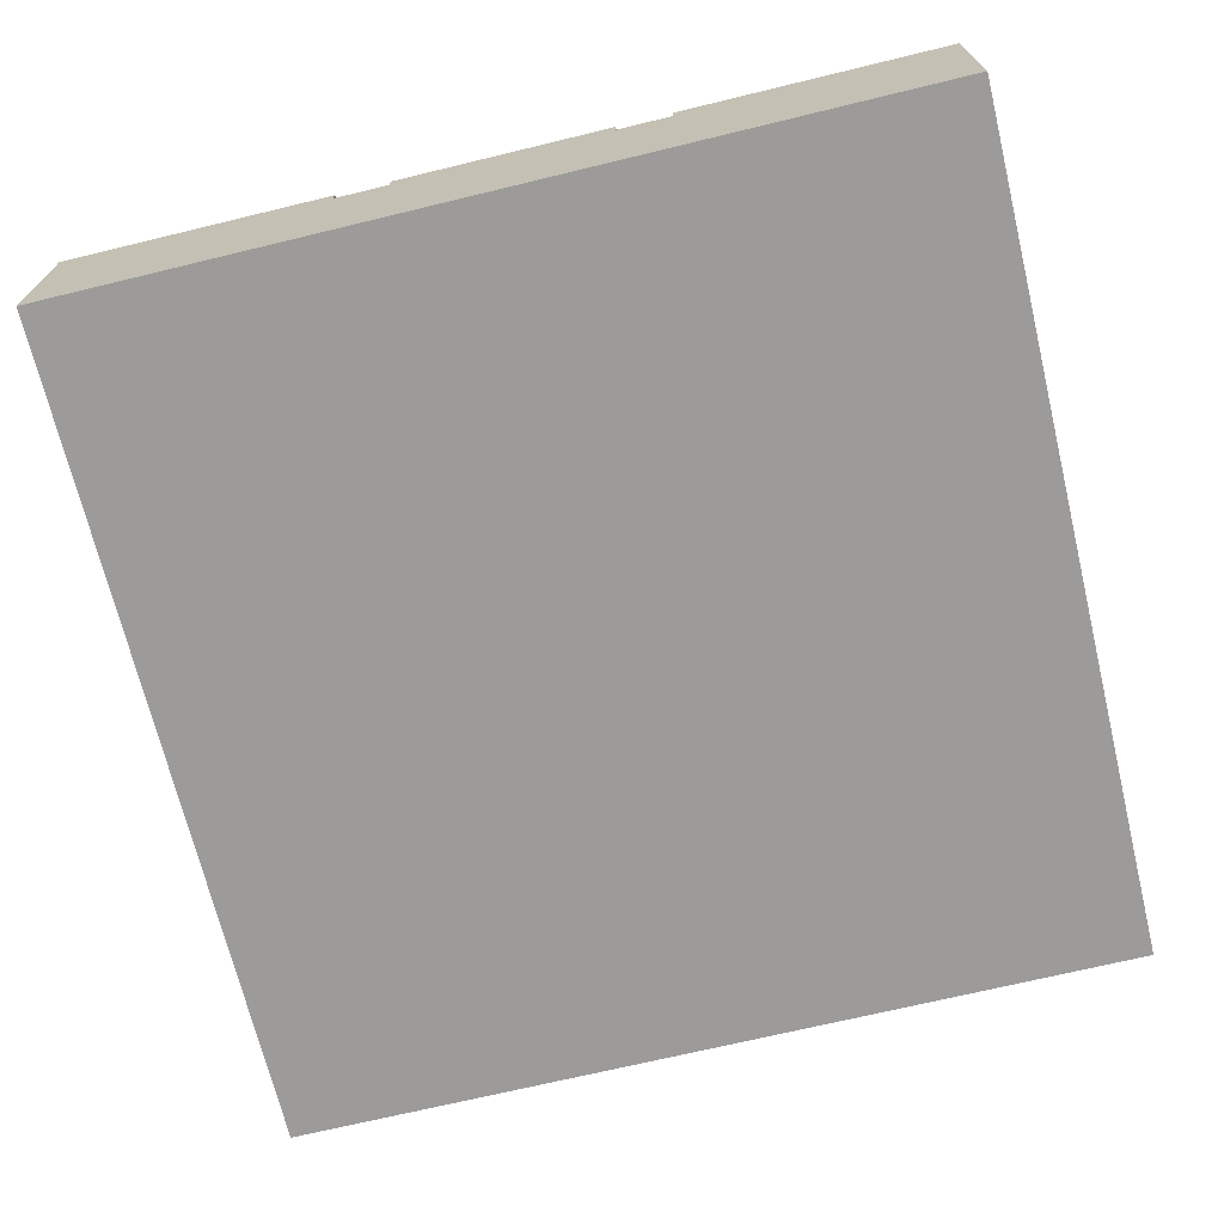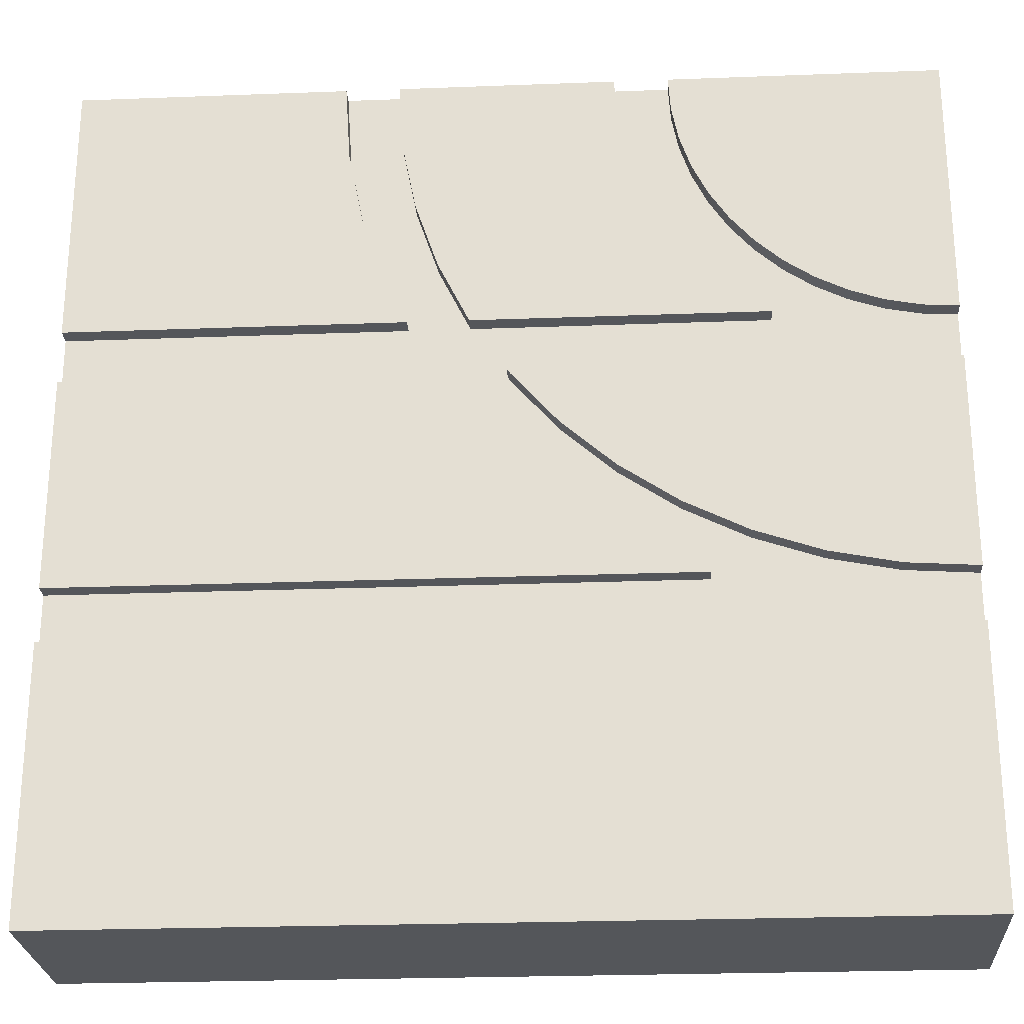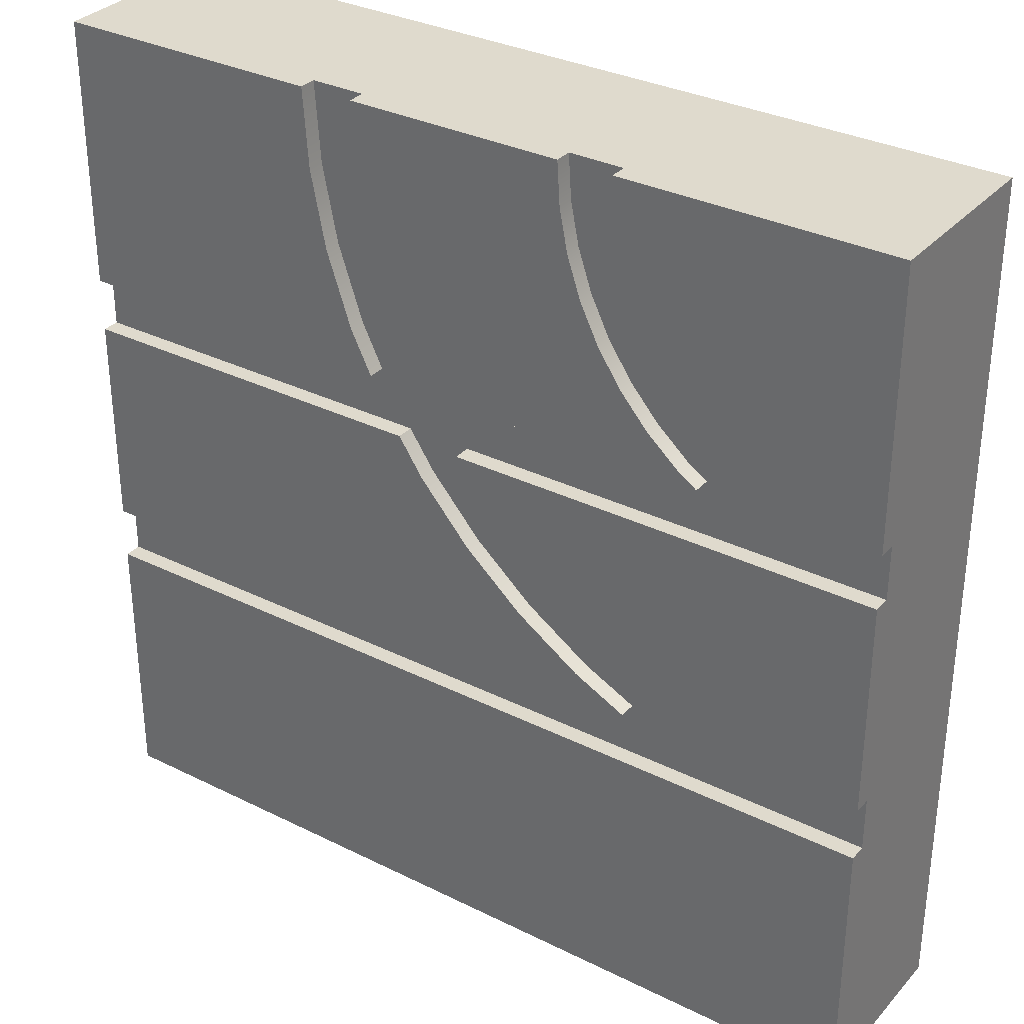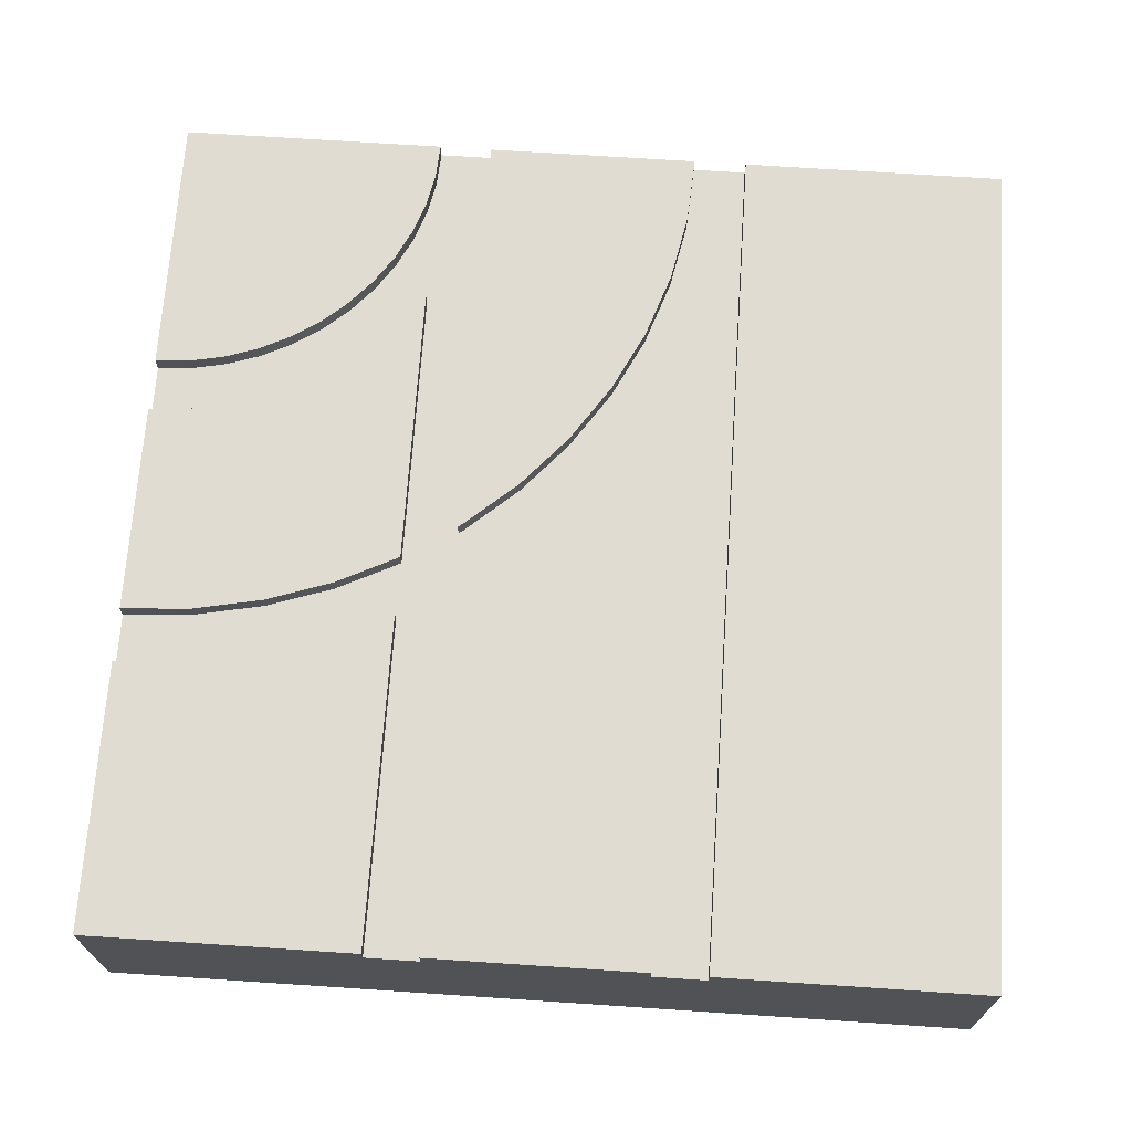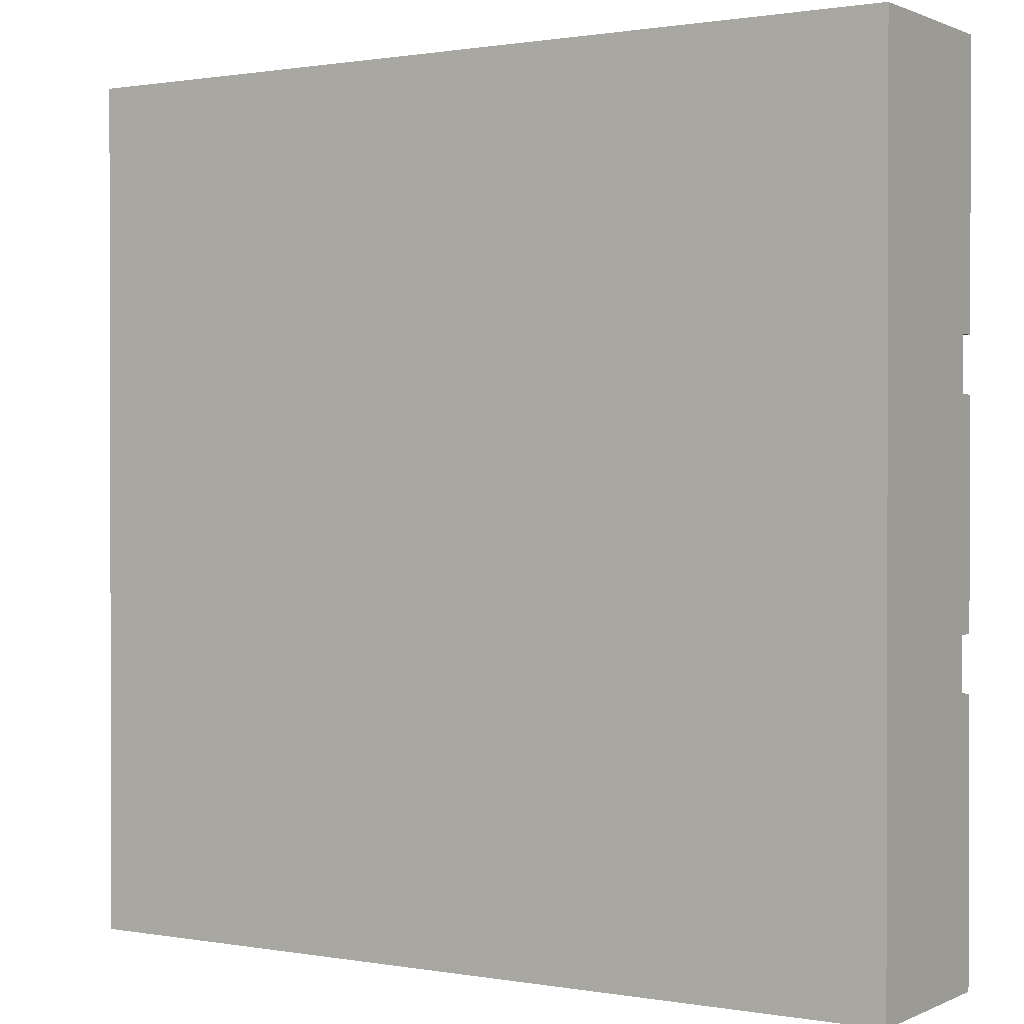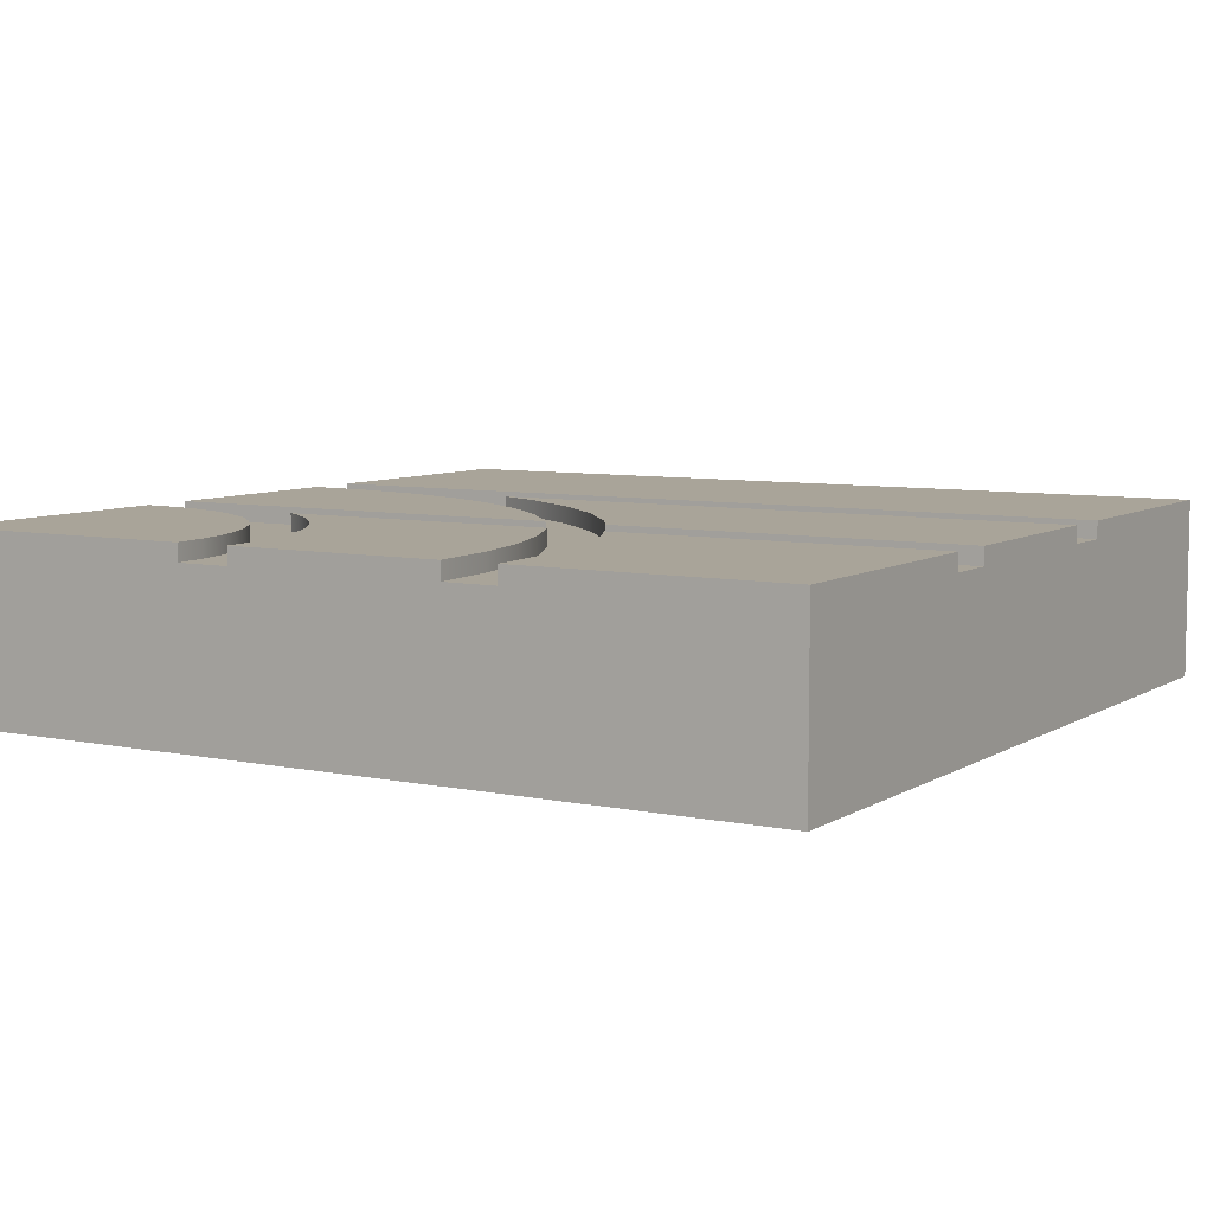
<metadata>
{"format":"obj","ext":"obj","renderer":"f3d","projection":"perspective","resolution":1024,"background":"white","views":[{"elev":-69.9,"azim":103.6,"up":"+Y"},{"elev":-25.2,"azim":-176.5,"up":"+Z"},{"elev":32.6,"azim":-145.4,"up":"+Z"},{"elev":69.2,"azim":93.8,"up":"+Y"},{"elev":0.8,"azim":32.5,"up":"+Z"},{"elev":7.2,"azim":31.1,"up":"+Y"}]}
</metadata>
<code>
g tile247
v 0.5 0 -0.5
v 0.5 0.21 -0.5
v -0.5 0 -0.5
v -0.5 0.21 -0.5
v 0.125 0.21 0.5
v 0.125 0.19 0.5
v -0.125 0.21 0.5
v -0.125 0.19 0.5
v -0.5 0 0.5
v 0.1875 0.19 0.5
v 0.5 0 0.5
v 0.1875 0.21 0.5
v 0.5 0.21 0.5
v -0.1875 0.19 0.5
v -0.5 0.21 0.5
v -0.1875 0.21 0.5
v 0.5 0.19 -0.1875
v 0.5 0.19 -0.125
v 0.5 0.21 -0.1875
v 0.5 0.19 0.125
v 0.5 0.21 -0.125
v 0.5 0.21 0.125
v 0.5 0.19 0.1875
v 0.5 0.21 0.1875
v -0.5 0.19 0.1875
v -0.5 0.19 0.125
v -0.5 0.21 0.1875
v -0.5 0.19 -0.125
v -0.5 0.21 0.125
v -0.5 0.21 -0.125
v -0.5 0.19 -0.1875
v -0.5 0.21 -0.1875
v 0.07451 0.21 0.125
v 0.04543 0.21 0.08148
v -0.01386 0.21 0.01386
v -0.08148 0.21 -0.04543
v -0.1562 0.21 -0.09539
v -0.2163 0.21 -0.125
v 0.1816 0.21 0.4103
v 0.1641 0.21 0.3221
v 0.1352 0.21 0.2369
v 0.1108 0.21 0.1875
v -0.1902 0.21 0.4592
v -0.1981 0.21 0.4191
v -0.2113 0.21 0.3804
v -0.2294 0.21 0.3438
v -0.2521 0.21 0.3098
v -0.279 0.21 0.279
v -0.3098 0.21 0.2521
v -0.3438 0.21 0.2294
v -0.3804 0.21 0.2113
v -0.4191 0.21 0.1981
v -0.4592 0.21 0.1902
v -0.0004953 0.21 0.125
v -0.004154 0.21 0.1195
v -0.05806 0.21 0.05806
v -0.1195 0.21 0.004154
v -0.1875 0.21 -0.04127
v -0.2608 0.21 -0.07742
v -0.3382 0.21 -0.1037
v -0.4184 0.21 -0.1197
v -0.1282 0.21 0.4511
v 0.1197 0.21 0.4184
v -0.1378 0.21 0.4029
v 0.1037 0.21 0.3382
v -0.1535 0.21 0.3565
v -0.1752 0.21 0.3125
v 0.07742 0.21 0.2608
v -0.2025 0.21 0.2717
v -0.2348 0.21 0.2348
v 0.04127 0.21 0.1875
v -0.2717 0.21 0.2025
v -0.2942 0.21 0.1875
v -0.1282 0.19 0.4511
v -0.1902 0.19 0.4592
v -0.1981 0.19 0.4191
v -0.1378 0.19 0.4029
v -0.2113 0.19 0.3804
v -0.1535 0.19 0.3565
v -0.2294 0.19 0.3438
v -0.1752 0.19 0.3125
v -0.2521 0.19 0.3098
v -0.2025 0.19 0.2717
v -0.279 0.19 0.279
v -0.3098 0.19 0.2521
v -0.2348 0.19 0.2348
v -0.3438 0.19 0.2294
v -0.2717 0.19 0.2025
v -0.3804 0.19 0.2113
v -0.4191 0.19 0.1981
v -0.2942 0.19 0.1875
v -0.4592 0.19 0.1902
v 0.04127 0.19 0.1875
v -0.0004953 0.19 0.125
v 0.1108 0.19 0.1875
v 0.1352 0.19 0.2369
v 0.07742 0.19 0.2608
v 0.1641 0.19 0.3221
v 0.1037 0.19 0.3382
v 0.1816 0.19 0.4103
v 0.1197 0.19 0.4184
v -0.004154 0.19 0.1195
v 0.07451 0.19 0.125
v 0.04543 0.19 0.08148
v -0.05806 0.19 0.05806
v -0.01386 0.19 0.01386
v -0.1195 0.19 0.004154
v -0.08148 0.19 -0.04543
v -0.1875 0.19 -0.04127
v -0.2608 0.19 -0.07742
v -0.1562 0.19 -0.09539
v -0.3382 0.19 -0.1037
v -0.2163 0.19 -0.125
v -0.4184 0.19 -0.1197
f 3 2 1
f 2 3 4
f 7 6 5
f 8 6 7
f 9 6 8
f 9 10 6
f 11 10 9
f 11 12 10
f 12 11 13
f 9 8 14
f 9 14 15
f 15 14 16
f 2 11 1
f 11 2 17
f 11 17 18
f 17 2 19
f 20 11 18
f 21 20 18
f 20 21 22
f 23 11 20
f 11 23 13
f 13 23 24
f 15 3 9
f 3 15 25
f 3 25 26
f 25 15 27
f 28 3 26
f 29 28 26
f 28 29 30
f 31 3 28
f 3 31 4
f 4 31 32
f 2 32 19
f 32 2 4
f 3 11 9
f 11 3 1
f 22 34 33
f 34 22 21
f 34 21 35
f 35 21 36
f 36 21 37
f 37 21 38
f 24 12 13
f 12 24 39
f 39 24 40
f 40 24 41
f 41 24 42
f 43 15 16
f 15 43 27
f 27 43 44
f 27 44 45
f 27 45 46
f 27 46 47
f 27 47 48
f 27 48 49
f 27 49 50
f 27 50 51
f 27 51 52
f 27 52 53
f 54 30 29
f 30 54 55
f 30 55 56
f 30 56 57
f 30 57 58
f 30 58 59
f 30 59 60
f 30 60 61
f 5 62 7
f 62 5 63
f 62 63 64
f 64 63 65
f 64 65 66
f 66 65 67
f 67 65 68
f 67 68 69
f 69 68 70
f 70 68 71
f 70 71 72
f 72 71 73
f 74 14 8
f 14 74 75
f 75 74 76
f 76 74 77
f 76 77 78
f 78 77 79
f 78 79 80
f 80 79 81
f 80 81 82
f 82 81 83
f 82 83 84
f 84 83 85
f 85 83 86
f 85 86 87
f 87 86 88
f 87 88 89
f 89 88 90
f 90 88 91
f 90 91 92
f 92 91 25
f 25 91 93
f 25 93 26
f 93 94 26
f 93 20 94
f 95 20 93
f 93 96 95
f 97 96 93
f 97 98 96
f 99 98 97
f 99 100 98
f 101 100 99
f 6 100 101
f 100 6 10
f 20 95 23
f 103 102 94
f 102 103 104
f 102 104 105
f 105 104 106
f 105 106 107
f 107 106 108
f 107 108 109
f 109 108 110
f 110 108 111
f 110 111 112
f 112 111 113
f 112 113 114
f 114 113 28
f 28 113 31
f 31 113 18
f 31 18 17
f 94 20 103
f 29 94 54
f 94 29 26
f 25 53 92
f 53 25 27
f 92 52 90
f 52 92 53
f 89 52 51
f 52 89 90
f 89 50 87
f 50 89 51
f 85 50 49
f 50 85 87
f 85 48 84
f 48 85 49
f 48 82 84
f 82 48 47
f 47 80 82
f 80 47 46
f 46 78 80
f 78 46 45
f 45 76 78
f 76 45 44
f 44 75 76
f 75 44 43
f 43 14 75
f 14 43 16
f 7 74 8
f 74 7 62
f 62 77 74
f 77 62 64
f 64 79 77
f 79 64 66
f 66 81 79
f 81 66 67
f 67 83 81
f 83 67 69
f 69 86 83
f 86 69 70
f 72 86 70
f 86 72 88
f 73 88 72
f 88 73 91
f 91 71 93
f 71 91 73
f 12 100 10
f 100 12 39
f 39 98 100
f 98 39 40
f 40 96 98
f 96 40 41
f 96 42 95
f 42 96 41
f 95 24 23
f 24 95 42
f 33 20 22
f 20 33 103
f 33 104 103
f 104 33 34
f 34 106 104
f 106 34 35
f 36 106 35
f 106 36 108
f 37 108 36
f 108 37 111
f 38 111 37
f 111 38 113
f 113 21 18
f 21 113 38
f 114 30 61
f 30 114 28
f 114 60 112
f 60 114 61
f 112 59 110
f 59 112 60
f 110 58 109
f 58 110 59
f 109 57 107
f 57 109 58
f 107 56 105
f 56 107 57
f 105 55 102
f 55 105 56
f 102 54 94
f 54 102 55
f 93 68 97
f 68 93 71
f 97 65 99
f 65 97 68
f 99 63 101
f 63 99 65
f 63 6 101
f 6 63 5
f 32 17 19
f 17 32 31

</code>
